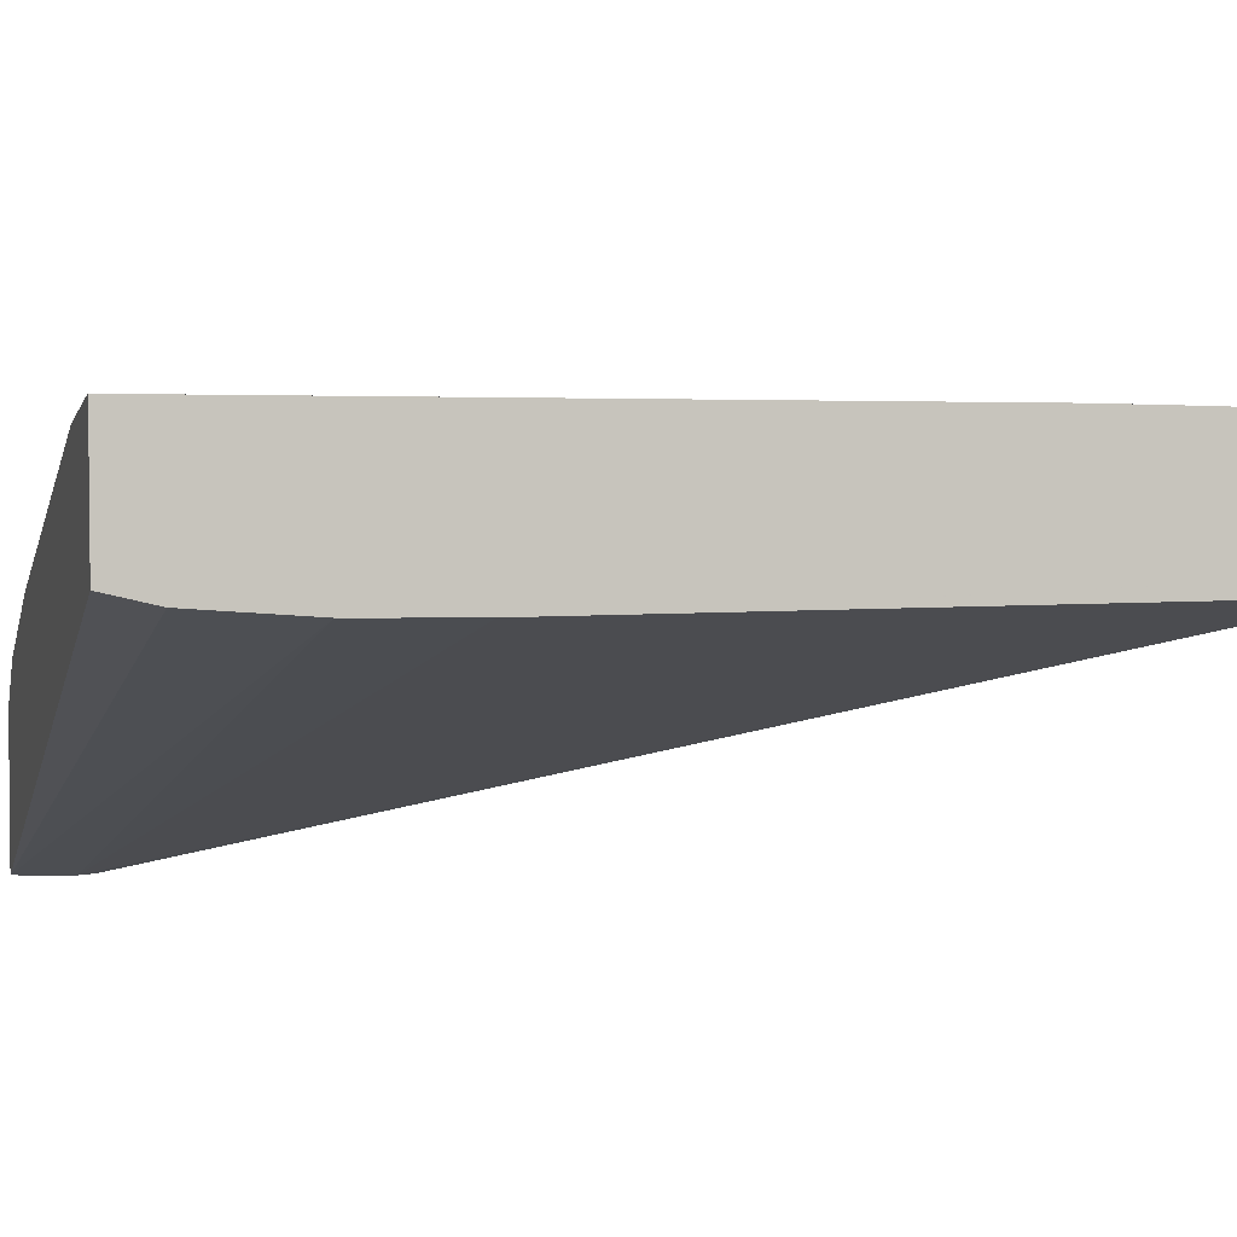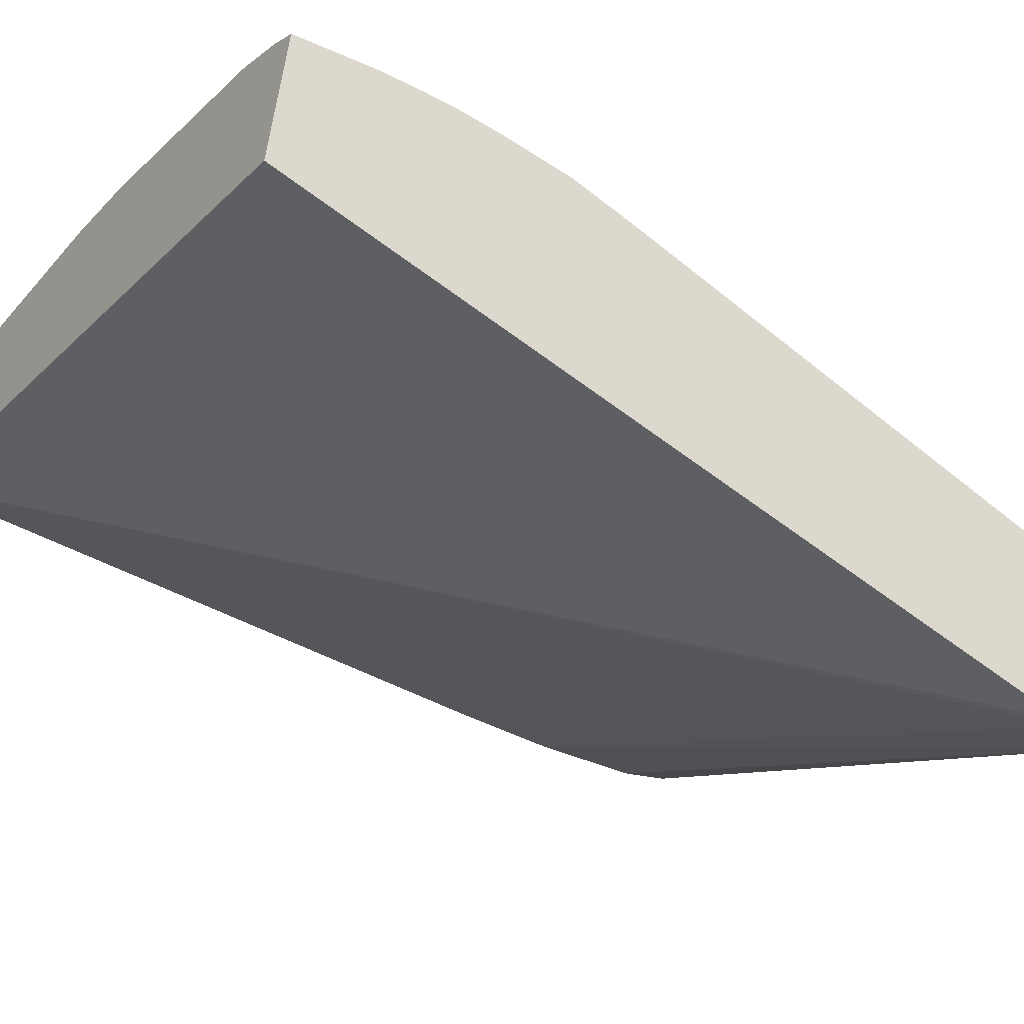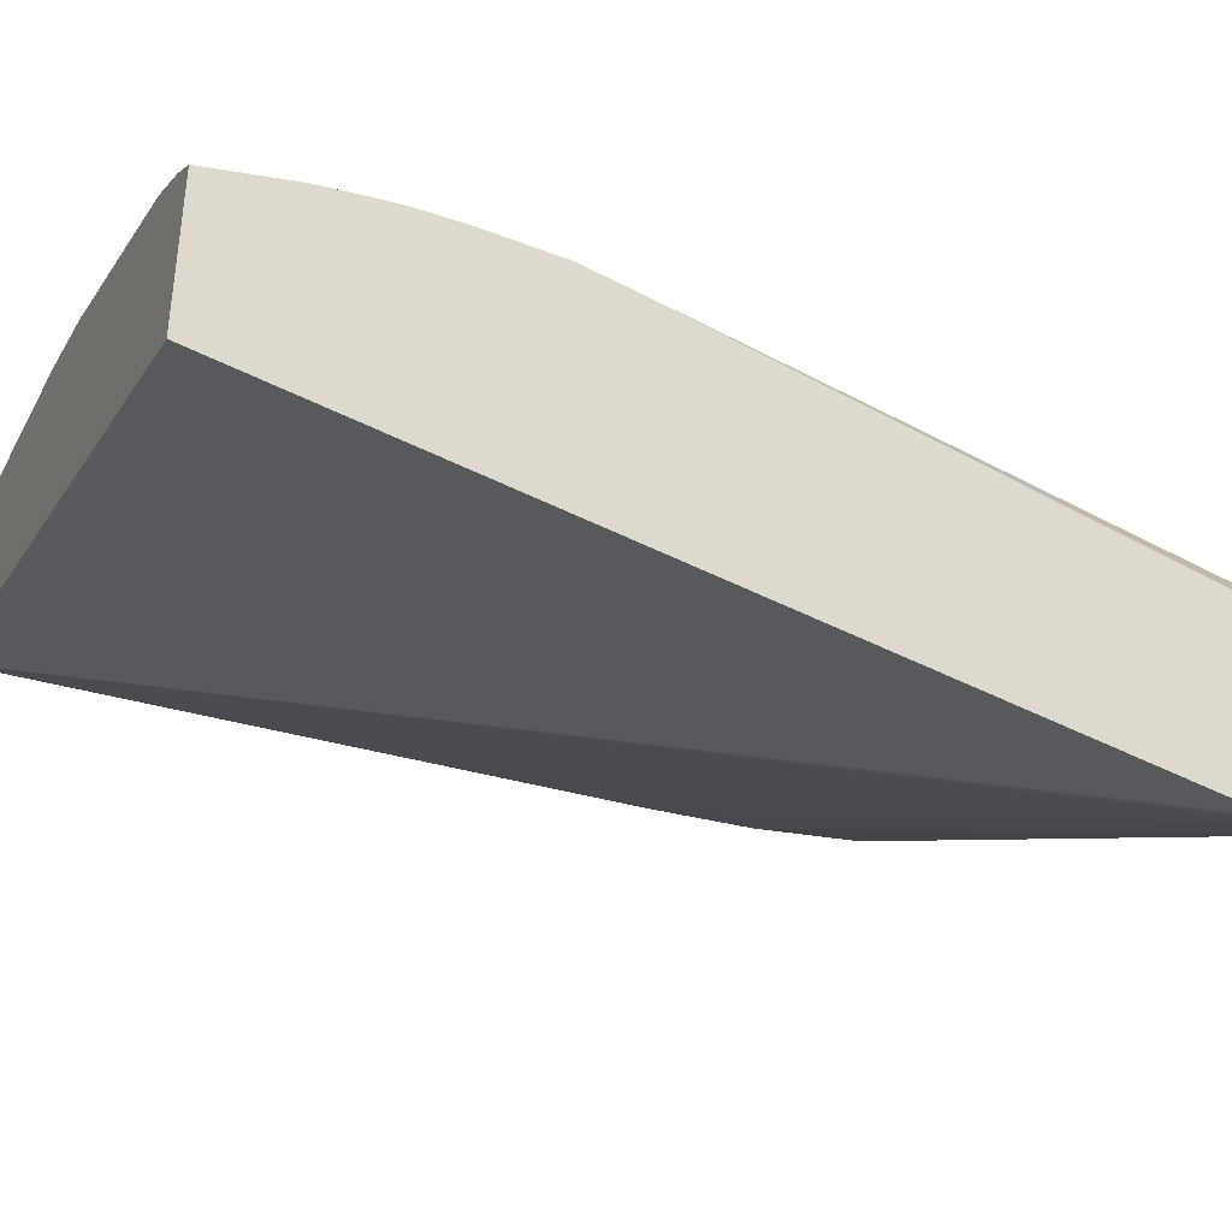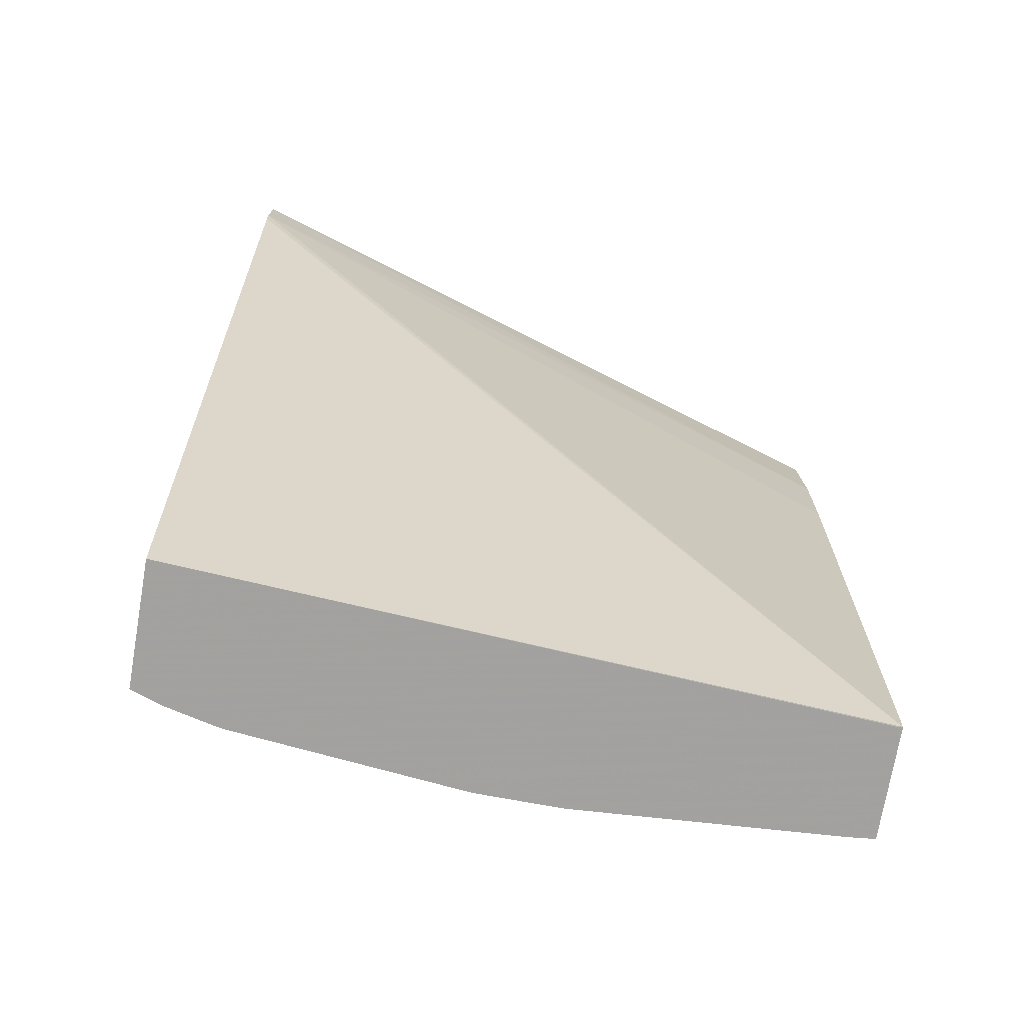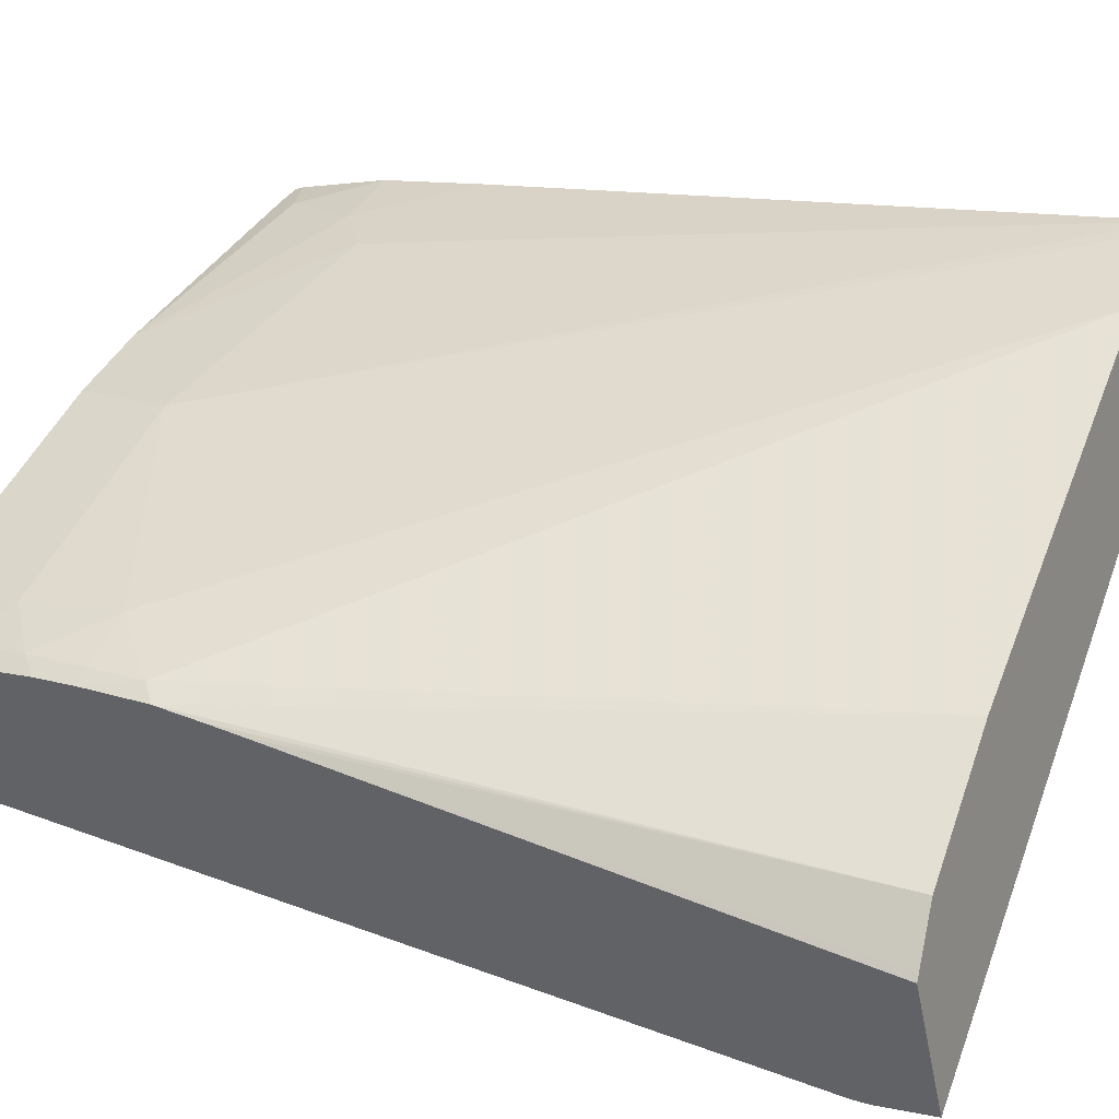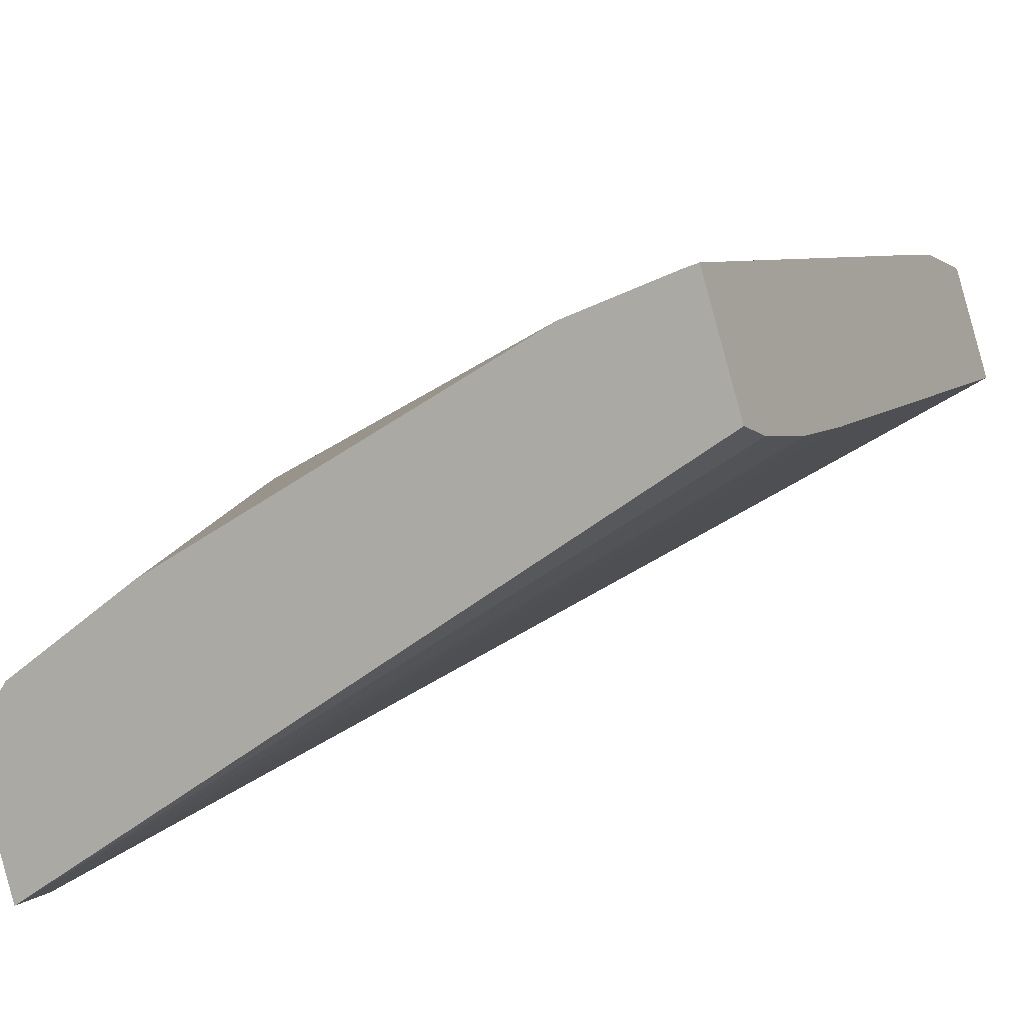
<metadata>
{"format":"obj","ext":"obj","renderer":"f3d","projection":"perspective","resolution":1024,"background":"white","views":[{"elev":17.6,"azim":-104.8,"up":"+Z"},{"elev":-49.2,"azim":56.0,"up":"+Z"},{"elev":-42.0,"azim":67.5,"up":"+Z"},{"elev":-68.4,"azim":-171.9,"up":"+Y"},{"elev":21.5,"azim":117.3,"up":"+Z"},{"elev":10.3,"azim":-159.2,"up":"+Z"}]}
</metadata>
<code>
v -0.03327 0.0151 0.05449
v -0.03299 0.01504 0.05536
v -0.03332 0.01511 0.05436
v -0.03327 0.01511 0.05435
v -0.03274 0.01504 0.0553
v -0.03255 0.01529 0.05536
v -0.03298 0.01512 0.05539
v -0.02726 0.01523 0.05198
v -0.0333 0.02078 0.05467
v -0.02767 0.02286 0.05104
v -0.02767 0.02271 0.05104
v -0.03038 0.01506 0.0547
v -0.03294 0.01599 0.05556
v -0.03226 0.01603 0.0554
v -0.0269 0.01515 0.0531
v -0.0333 0.02081 0.05468
v -0.03329 0.02133 0.05471
v -0.03329 0.02175 0.05475
v -0.02767 0.02336 0.05109
v -0.03034 0.01506 0.05469
v -0.03181 0.01639 0.05531
v -0.03293 0.01696 0.05564
v -0.02687 0.01586 0.05322
v -0.02705 0.01574 0.05334
v -0.02714 0.01514 0.05328
v -0.03326 0.02271 0.05488
v -0.03322 0.02313 0.055
v -0.02728 0.02327 0.05231
v -0.02962 0.01508 0.05445
v -0.0295 0.01598 0.05449
v -0.03288 0.02306 0.05607
v -0.02687 0.01625 0.05327
v -0.02701 0.01639 0.05339
v -0.02742 0.01603 0.05358
v -0.02762 0.01512 0.05357
v -0.02756 0.01512 0.05353
v -0.02731 0.02327 0.05236
v -0.02693 0.0183 0.05316
v -0.0275 0.01694 0.05364
v -0.03189 0.02308 0.05565
v -0.03276 0.02306 0.05602
v -0.02686 0.01655 0.05329
v -0.02701 0.01694 0.05339
v -0.02758 0.02324 0.0528
v -0.02691 0.01799 0.05321
v -0.02701 0.01745 0.05338
v -0.02867 0.02319 0.05364
v -0.02687 0.01694 0.05329
v -0.02688 0.01758 0.05328
f 1 2 7
f 1 7 13
f 1 13 22
f 1 22 31
f 1 31 27
f 1 27 26
f 1 26 18
f 1 18 17
f 1 17 16
f 1 16 9
f 1 9 3
f 1 3 4
f 1 4 8
f 1 8 15
f 1 15 25
f 1 25 36
f 1 36 35
f 1 35 29
f 1 29 20
f 1 20 12
f 1 12 5
f 1 5 2
f 2 5 6
f 2 6 7
f 3 8 4
f 3 9 10
f 3 10 11
f 3 11 8
f 5 12 6
f 6 13 7
f 6 12 14
f 6 14 13
f 8 11 10
f 8 10 19
f 8 19 28
f 8 28 38
f 8 38 45
f 8 45 49
f 8 49 48
f 8 48 42
f 8 42 32
f 8 32 23
f 8 23 15
f 9 16 10
f 10 16 17
f 10 17 18
f 10 18 19
f 12 20 21
f 12 21 14
f 13 14 22
f 14 21 22
f 15 23 24
f 15 24 25
f 18 26 19
f 19 26 27
f 19 27 31
f 19 31 41
f 19 41 40
f 19 40 47
f 19 47 44
f 19 44 37
f 19 37 28
f 20 29 30
f 20 30 21
f 21 30 31
f 21 31 22
f 23 32 33
f 23 33 24
f 24 33 34
f 24 34 35
f 24 35 36
f 24 36 25
f 28 37 38
f 29 35 34
f 29 34 30
f 30 34 39
f 30 39 40
f 30 40 41
f 30 41 31
f 32 42 33
f 33 42 43
f 33 43 39
f 33 39 34
f 37 44 38
f 38 44 45
f 39 43 46
f 39 46 40
f 40 46 47
f 42 48 43
f 43 48 46
f 44 47 49
f 44 49 45
f 46 48 49
f 46 49 47

</code>
